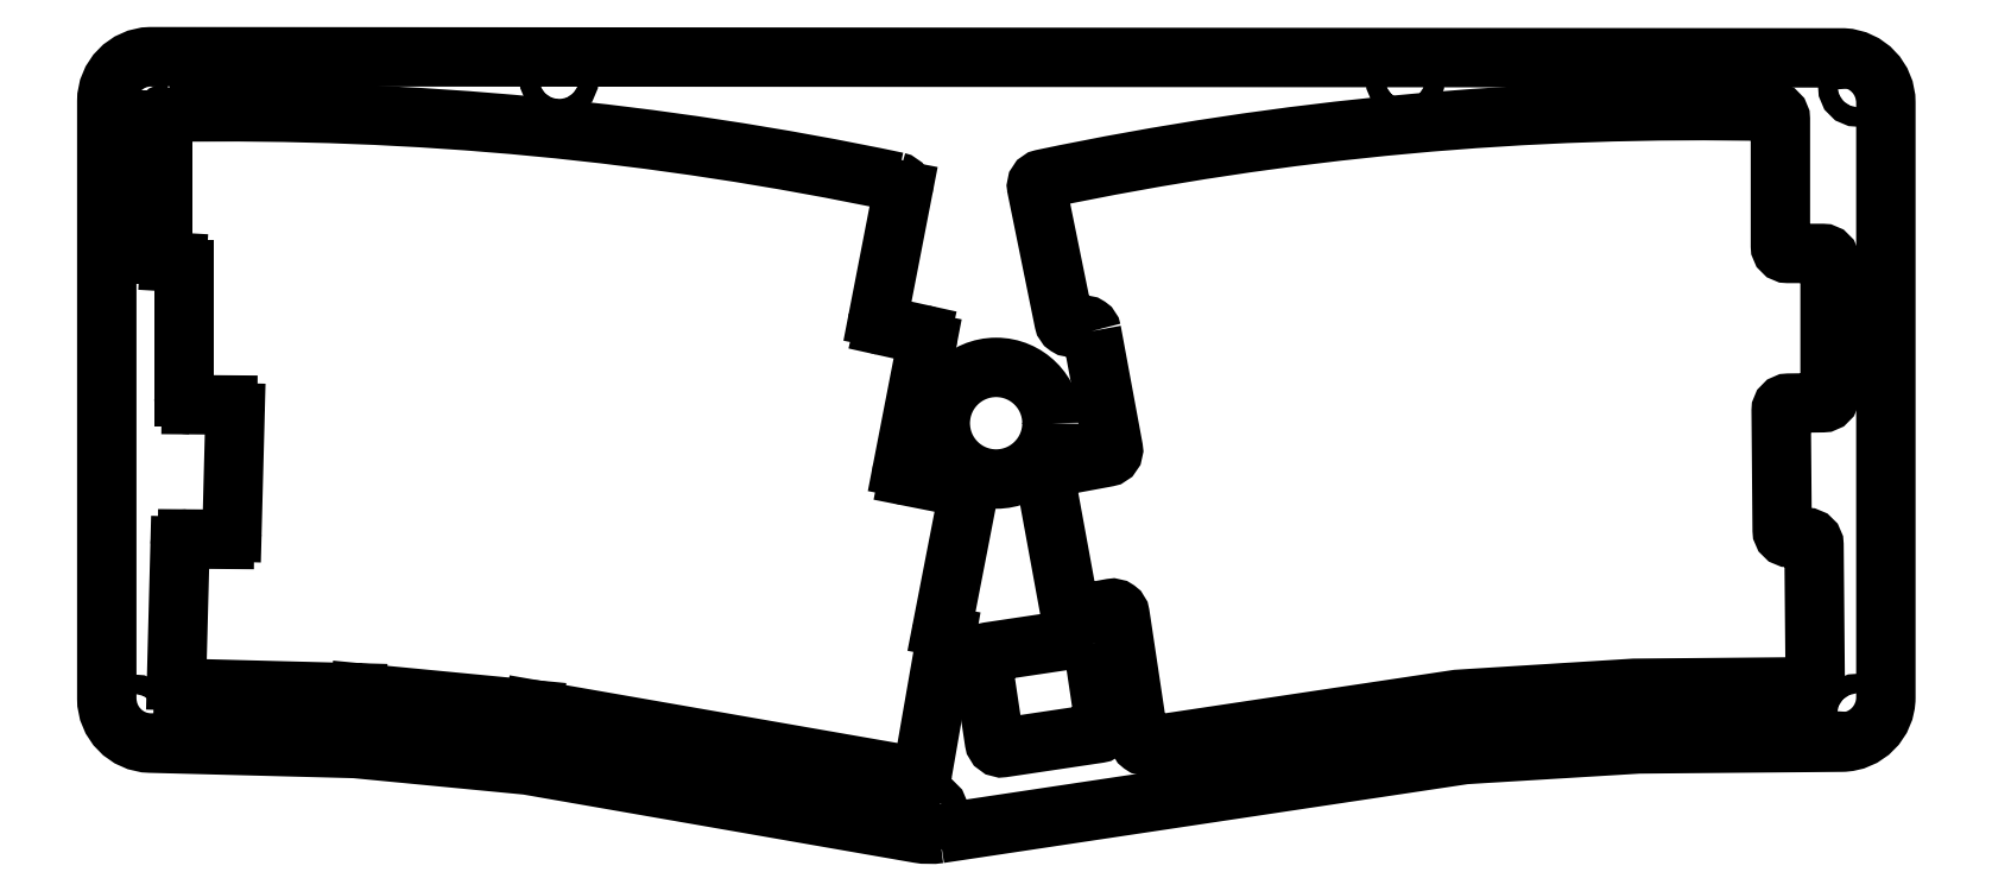
<metadata>
{"format":"dxf","ext":"dxf","renderer":"ezdxf+matplotlib","layout":"modelspace","background":"white","min_lineweight":24,"dpi":150}
</metadata>
<code>
0
SECTION
2
ENTITIES
0
LWPOLYLINE
8
0
90
34
70
1
43
0
10
135.3
20
63.76
10
138.3
20
48
42
-0.4141
10
137.5
20
46.84
10
129.9
20
45.43
42
0.4136
10
129.1
20
44.27
10
132.4
20
26.51
42
0.4137
10
133.5
20
25.71
10
138
20
26.52
42
-0.4232
10
139.2
20
25.69
10
141.7
20
8.875
42
0.4142
10
142.8
20
8.035
10
184.5
20
14.29
10
208.2
20
15.78
10
231.6
20
15.99
42
0.4142
10
232.6
20
17
10
232.4
20
35.05
42
0.4133
10
231.4
20
36.04
10
229.1
20
36.03
42
-0.4133
10
228.1
20
37.02
10
228
20
53.08
42
-0.4133
10
229
20
54.08
10
233.6
20
54.14
42
0.4107
10
234.6
20
55.14
10
234.6
20
73.2
42
0.4142
10
233.6
20
74.2
10
228.9
20
74.2
42
-0.4142
10
227.9
20
75.2
10
227.9
20
92.26
42
0.4074
10
226.9
20
93.26
42
0.05777
10
128.8
20
84.19
42
0.4123
10
128
20
83.01
10
131.6
20
65.06
42
0.4142
10
132.8
20
64.28
10
134.2
20
64.55
42
-0.4194
0
LINE
8
0
10
14.4
20
53.88
30
0
11
19.3
21
53.84
31
0
0
LINE
8
0
10
36.68
20
15.17
30
0
11
13.4
21
15.78
31
0
0
LINE
8
0
10
13.41
20
72.01
30
0
11
13.41
21
54.88
31
0
0
LWPOLYLINE
8
0
90
14
70
1
43
0
10
114.9
20
-3.726
10
185.5
20
6.879
10
208.8
20
8.309
10
236.1
20
8.547
42
0.4117
10
242.1
20
14.55
10
242.1
20
94.47
42
0.3993
10
236.4
20
100.5
10
8.896
20
100.6
42
0.4065
10
3.055
20
94.62
10
3.055
20
14.42
42
0.4066
10
8.898
20
8.417
10
36.4
20
7.697
10
59.57
20
5.466
10
112
20
-3.692
42
0.08068
0
LINE
8
0
10
11.5
20
73.07
30
0
11
12.47
21
73.01
31
0
0
LWPOLYLINE
8
0
90
8
70
1
43
0
10
135.5
20
21.76
10
137.1
20
10.87
42
-0.4142
10
136.3
20
9.729
10
123.4
20
7.807
42
-0.4142
10
122.3
20
8.649
10
120.7
20
19.54
42
-0.4142
10
121.5
20
20.68
10
134.4
20
22.6
42
-0.4142
0
LINE
8
0
10
37.04
20
15.15
30
0
11
60.43
21
12.9
31
0
0
LINE
8
0
10
12.42
20
16.81
30
0
11
12.9
21
34.86
31
0
0
LINE
8
0
10
115.8
20
22.73
30
0
11
112.7
21
4.804
31
0
0
CIRCLE
8
0
10
177.5
20
97.5
30
0
40
1.3
210
0
220
0
230
1
0
CIRCLE
8
0
10
122.5
20
51.39
30
0
40
7.5
210
0
220
0
230
1
0
LINE
8
0
10
20.29
20
52.81
30
0
11
19.87
21
36.77
31
0
0
LINE
8
0
10
13.9
20
35.84
30
0
11
18.86
21
35.8
31
0
0
CIRCLE
8
0
10
63.82
20
97.58
30
0
40
1.3
210
0
220
0
230
1
0
ARC
8
0
10
19.05
20
-343.8
30
0
40
437
210
0
220
-0
230
1
50
78.09
51
90.98
0
LINE
8
0
10
107.5
20
64.46
30
0
11
112.5
21
63.35
31
0
0
LINE
8
0
10
110.8
20
44.26
30
0
11
117.9
21
42.83
31
0
0
ARC
8
0
10
36.54
20
9.975
30
0
40
5.2
210
0
220
-0
230
1
50
84.5
51
88.5
0
LINE
8
0
10
110
20
82.64
30
0
11
106.7
21
65.63
31
0
0
CIRCLE
8
0
10
6.906
20
12.32
30
0
40
1.3
210
0
220
0
230
1
0
CIRCLE
8
0
10
63.82
20
7.77
30
0
40
1.3
210
0
220
0
230
1
0
LINE
8
0
10
111.5
20
3.991
30
0
11
60.42
21
12.91
31
0
0
CIRCLE
8
0
10
113.5
20
-0.8258
30
0
40
1.3
210
0
220
0
230
1
0
ARC
8
0
10
114.8
20
22.9
30
0
40
1
210
0
220
0
230
1
50
-9.9
51
55.51
0
CIRCLE
8
0
10
238.3
20
96.51
30
0
40
1.3
210
0
220
0
230
1
0
LINE
8
0
10
110
20
45.43
30
0
11
113.2
21
62.18
31
0
0
ARC
8
0
10
13.9
20
34.84
30
0
40
1
210
0
220
-0
230
1
50
89.54
51
178.5
0
LINE
8
0
10
10.55
20
92.15
30
0
11
10.55
21
74.07
31
0
0
CIRCLE
8
0
10
177.5
20
8.712
30
0
40
1.3
210
0
220
0
230
1
0
CIRCLE
8
0
10
238.2
20
12.43
30
0
40
1.3
210
0
220
0
230
1
0
CIRCLE
8
0
10
6.894
20
96.7
30
0
40
1.3
210
0
220
0
230
1
0
LINE
8
0
10
115.3
20
23.98
30
0
11
118.7
21
41.66
31
0
0
ARC
8
0
10
111.7
20
4.976
30
0
40
1
210
0
220
0
230
1
50
260.1
51
350.1
0
ARC
8
0
10
107.7
20
65.44
30
0
40
1
210
0
220
0
230
1
50
169
51
257.5
0
ARC
8
0
10
117.8
20
41.85
30
0
40
1
210
0
220
0
230
1
50
-11
51
78.78
0
ARC
8
0
10
112.2
20
62.38
30
0
40
1
210
0
220
0
230
1
50
-11
51
77.52
0
ARC
8
0
10
19.29
20
52.84
30
0
40
1
210
0
220
0
230
1
50
-1.5
51
89.55
0
ARC
8
0
10
11.55
20
74.07
30
0
40
1
210
0
220
0
230
1
50
180
51
266.7
0
ARC
8
0
10
109
20
82.83
30
0
40
1
210
0
220
0
230
1
50
-11
51
78.09
0
ARC
8
0
10
12.41
20
72.01
30
0
40
1
210
0
220
0
230
1
50
0
51
86.74
0
ARC
8
0
10
111
20
45.24
30
0
40
1
210
0
220
0
230
1
50
169
51
258.8
0
ARC
8
0
10
18.87
20
36.8
30
0
40
1
210
0
220
0
230
1
50
269.5
51
358.5
0
ARC
8
0
10
14.41
20
54.88
30
0
40
1
210
0
220
0
230
1
50
180
51
269.6
0
ARC
8
0
10
11.55
20
92.15
30
0
40
1
210
0
220
0
230
1
50
90.98
51
180
0
ARC
8
0
10
13.42
20
16.78
30
0
40
1
210
0
220
0
230
1
50
178.5
51
268.5
0
ARC
8
0
10
126.5
20
82.94
30
0
40
1
210
0
220
-0
230
1
50
11.2
51
11.52
0
ARC
8
0
10
115.5
20
23.93
30
0
40
0.25
210
0
220
0
230
1
50
169
51
235.5
0
ENDSEC
0
EOF

</code>
